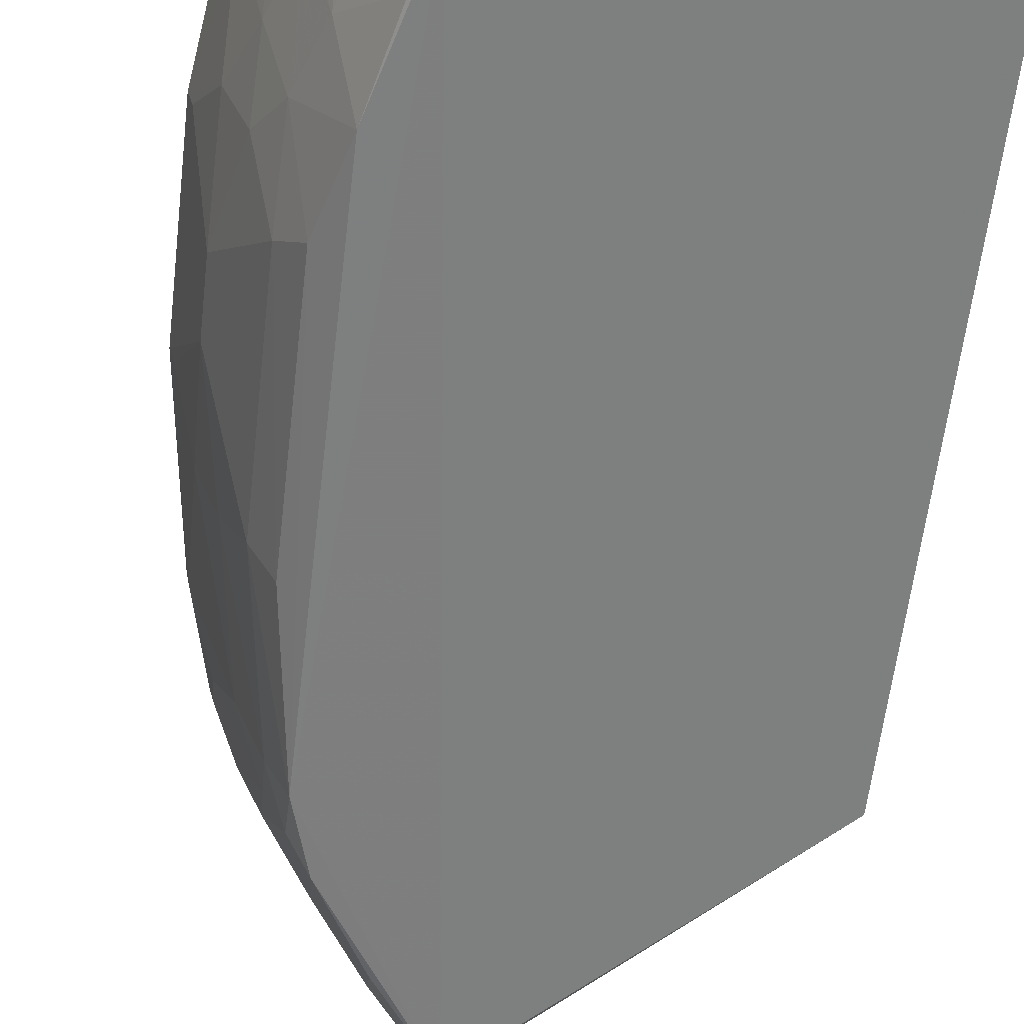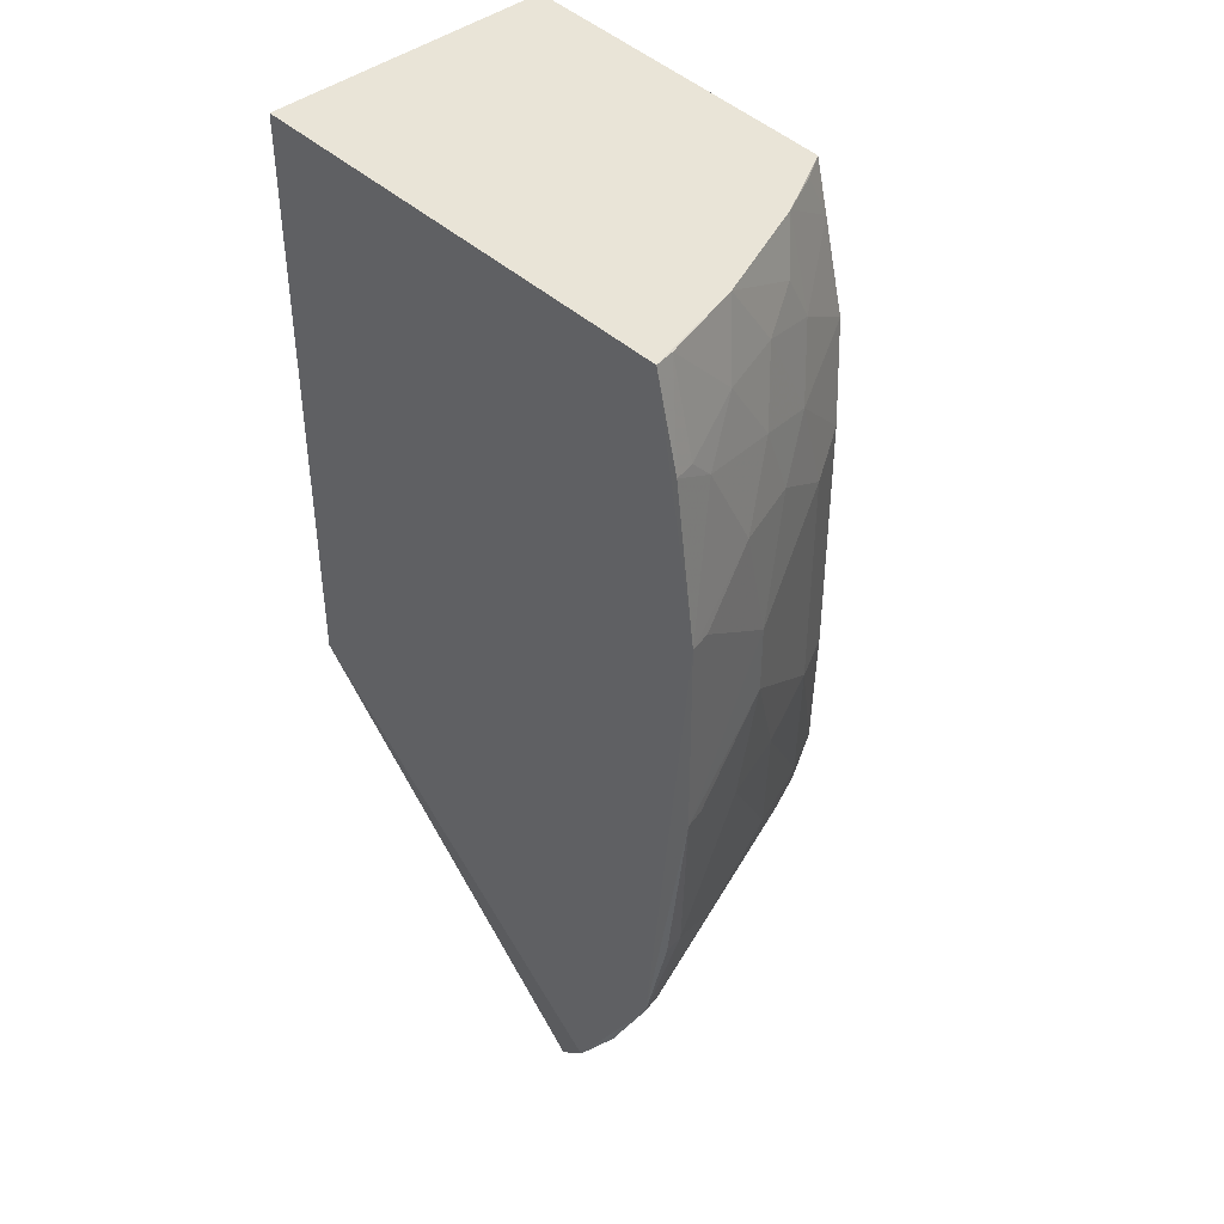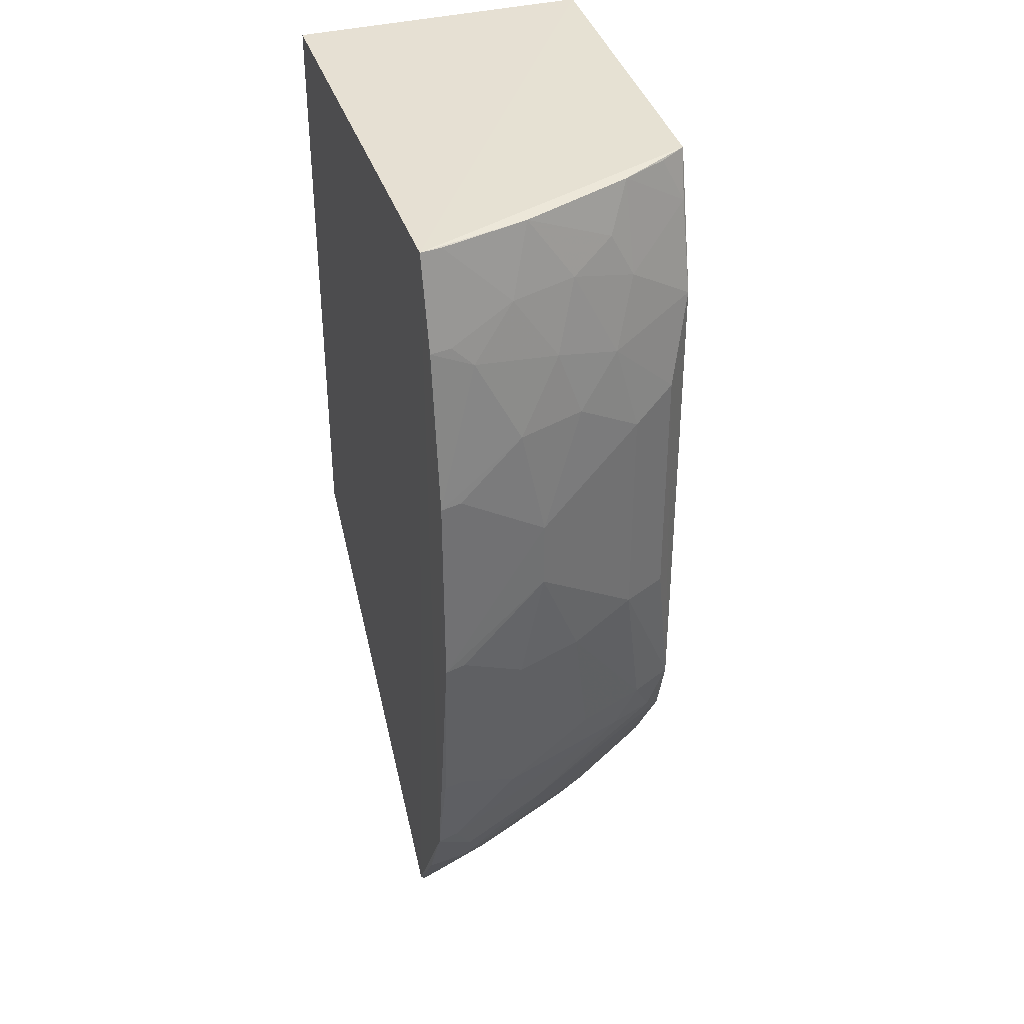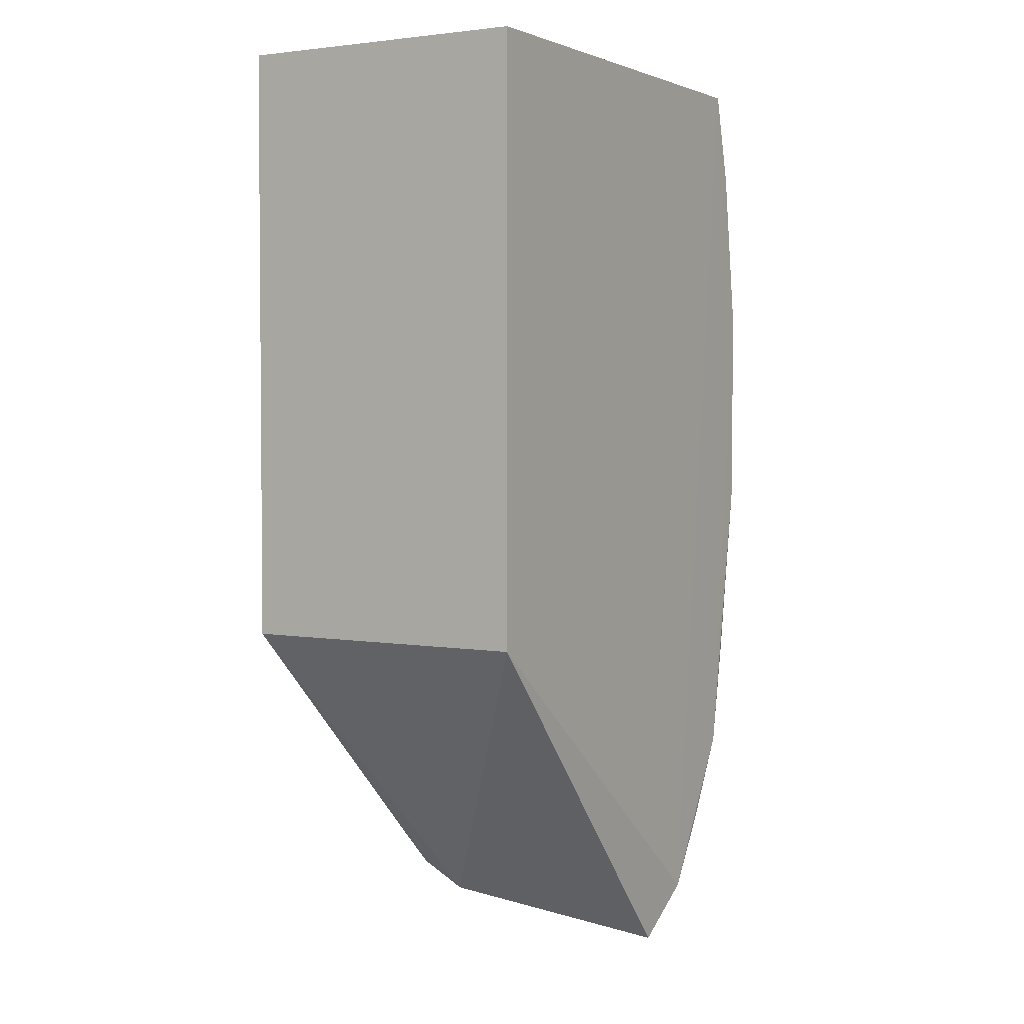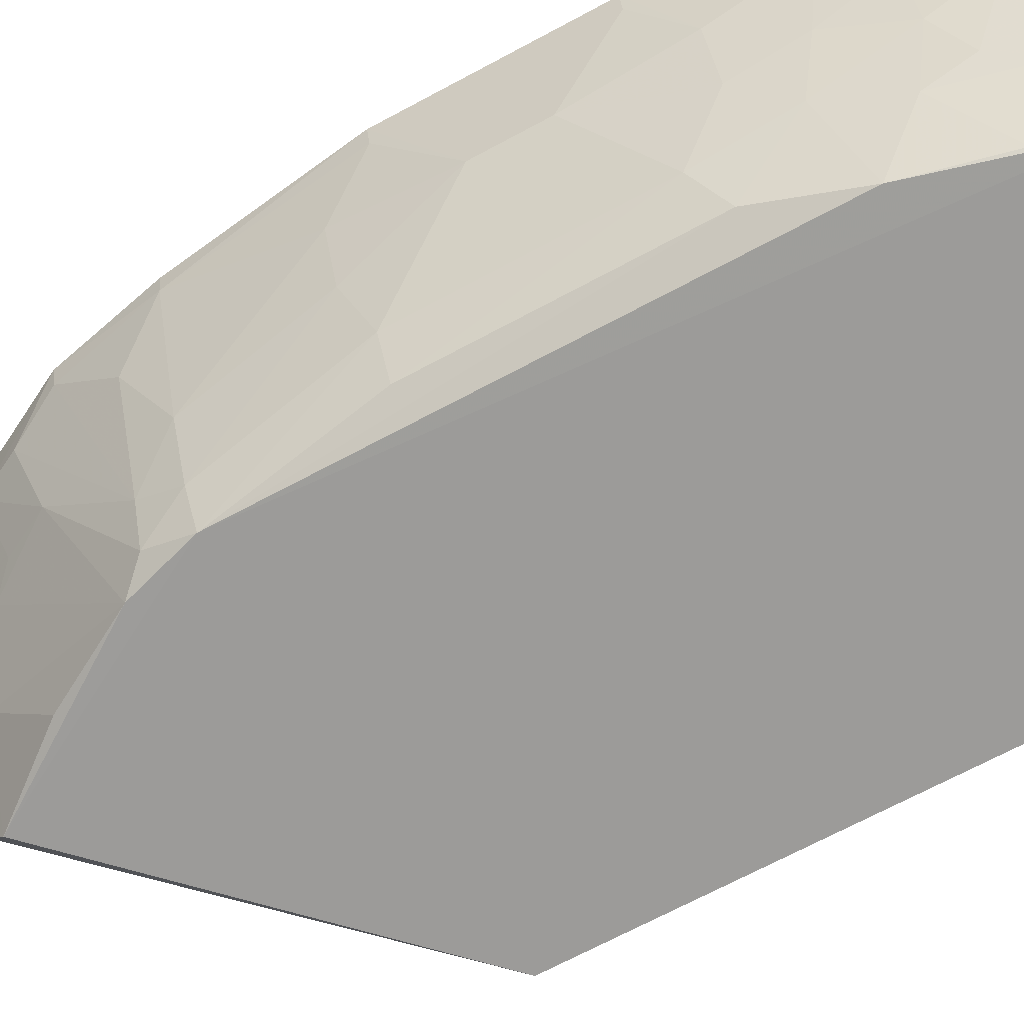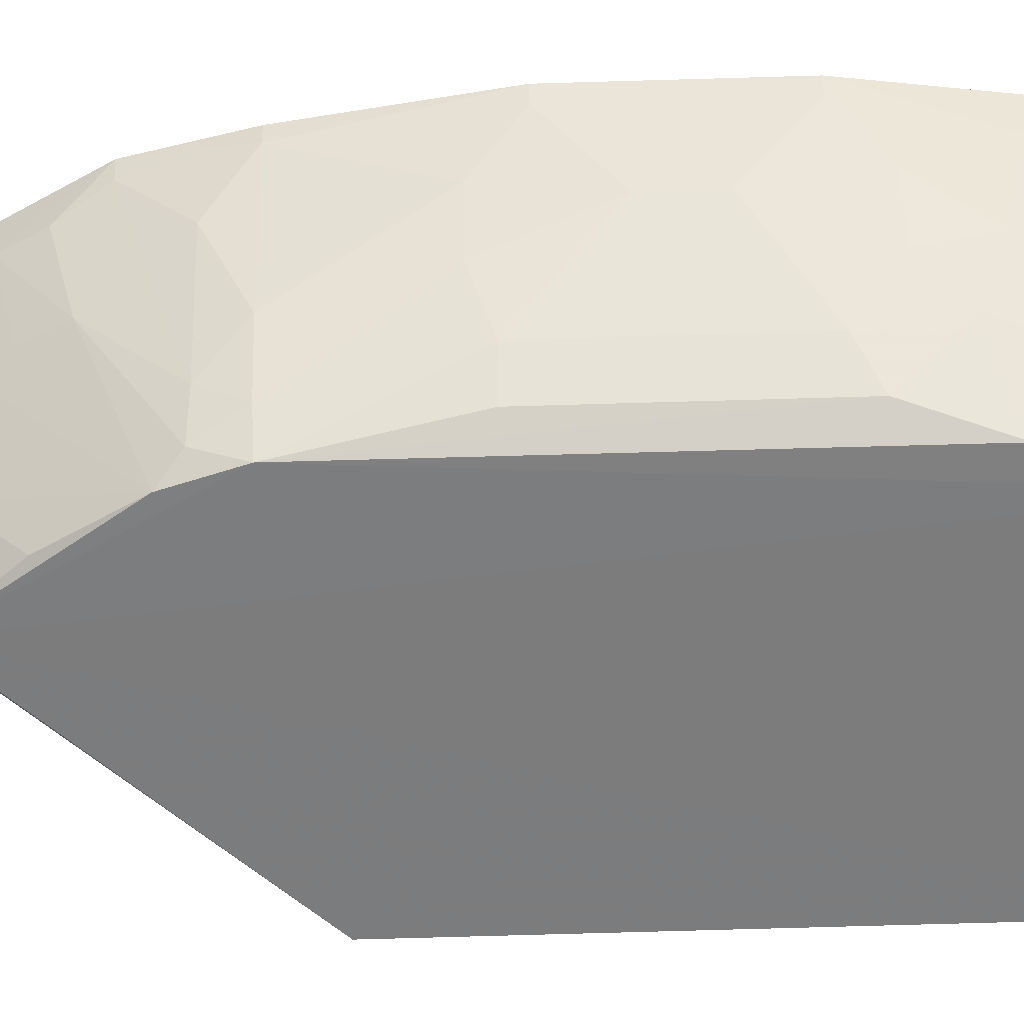
<metadata>
{"format":"obj","ext":"obj","renderer":"f3d","projection":"perspective","resolution":1024,"background":"white","views":[{"elev":-59.6,"azim":173.5,"up":"+Z"},{"elev":42.4,"azim":46.6,"up":"+Y"},{"elev":37.6,"azim":71.8,"up":"+Y"},{"elev":3.0,"azim":-59.0,"up":"+Y"},{"elev":-68.0,"azim":118.6,"up":"+Z"},{"elev":-56.7,"azim":92.0,"up":"+Z"}]}
</metadata>
<code>
v 0.02038 -0.03817 0.01894
v 0.009728 -0.03796 0.01856
v 0.02389 -0.03815 0.02793
v 0.02104 -0.06573 0.02788
v 0.009728 -0.05636 0.02776
v 0.009728 -0.03796 0.02776
v 0.01775 -0.06453 0.01885
v 0.02223 -0.03962 0.0218
v 0.02293 -0.03825 0.02458
v 0.02296 -0.0403 0.02317
v 0.02164 -0.05757 0.019
v 0.02157 -0.04239 0.01901
v 0.01971 -0.06737 0.02742
v 0.009728 -0.05636 0.01856
v 0.02384 -0.06098 0.02791
v 0.02528 -0.04581 0.02792
v 0.02531 -0.05203 0.02791
v 0.02457 -0.05774 0.02784
v 0.02225 -0.041 0.02109
v 0.02153 -0.03824 0.02113
v 0.02302 -0.04582 0.02107
v 0.02371 -0.04444 0.02314
v 0.02445 -0.04789 0.0245
v 0.02443 -0.04443 0.02522
v 0.01793 -0.06606 0.02086
v 0.02374 -0.0382 0.02727
v 0.02368 -0.04029 0.02523
v 0.02445 -0.04097 0.02727
v 0.0246 -0.04094 0.02793
v 0.02296 -0.04308 0.02179
v 0.02087 -0.03963 0.01904
v 0.0223 -0.04513 0.0197
v 0.02512 -0.04582 0.02728
v 0.02365 -0.04238 0.02386
v 0.01771 -0.06523 0.01957
v 0.02445 -0.04998 0.0245
v 0.02302 -0.05276 0.02108
v 0.02372 -0.05342 0.02311
v 0.02447 -0.05774 0.02721
v 0.02303 -0.05768 0.02245
v 0.02366 -0.05901 0.02522
v 0.0244 -0.04168 0.0266
v 0.02083 -0.03825 0.01974
v 0.02098 -0.06567 0.02721
v 0.0223 -0.06364 0.02658
v 0.0209 -0.0649 0.02531
v 0.02027 -0.06569 0.02527
v 0.02245 -0.06366 0.02786
v 0.02297 -0.06235 0.02658
v 0.02103 -0.05962 0.01898
v 0.01951 -0.0642 0.02123
v 0.01878 -0.06563 0.02186
v 0.02443 -0.05342 0.02521
v 0.02232 -0.05278 0.01969
v 0.02369 -0.06096 0.02725
v 0.02225 -0.05763 0.02029
v 0.02226 -0.06159 0.02382
v 0.01955 -0.06223 0.0191
v 0.02094 -0.06351 0.0233
v 0.02514 -0.05203 0.02729
v 0.02166 -0.05896 0.01963
v 0.02224 -0.05892 0.02104
v 0.02157 -0.0629 0.02393
f 1 2 3
f 4 3 5
f 6 5 3
f 6 3 2
f 6 2 5
f 7 2 1
f 8 9 10
f 11 7 1
f 11 1 12
f 13 4 5
f 14 5 2
f 14 2 7
f 15 16 3
f 15 3 4
f 15 17 16
f 15 18 17
f 19 8 10
f 20 9 8
f 20 1 3
f 20 3 9
f 20 8 19
f 21 22 23
f 24 23 22
f 25 13 5
f 25 5 14
f 26 9 3
f 27 10 9
f 27 26 28
f 27 9 26
f 29 3 16
f 29 26 3
f 29 28 26
f 30 12 19
f 30 22 21
f 30 19 10
f 31 20 19
f 31 19 12
f 31 12 1
f 32 11 12
f 32 30 21
f 32 12 30
f 33 24 16
f 33 23 24
f 33 17 23
f 33 16 17
f 34 24 22
f 34 10 27
f 34 30 10
f 34 22 30
f 35 25 14
f 35 14 7
f 36 23 17
f 36 21 23
f 37 36 38
f 37 21 36
f 39 18 15
f 39 17 18
f 40 39 41
f 42 28 29
f 42 24 34
f 42 34 27
f 42 27 28
f 42 29 16
f 42 16 24
f 43 31 1
f 43 1 20
f 43 20 31
f 44 45 4
f 44 4 13
f 44 46 45
f 44 47 46
f 44 13 47
f 48 45 15
f 48 15 4
f 48 4 45
f 49 15 45
f 50 7 11
f 51 35 7
f 51 25 35
f 52 46 47
f 52 51 46
f 52 25 51
f 52 47 13
f 52 13 25
f 53 38 36
f 53 40 38
f 53 39 40
f 54 32 21
f 54 21 37
f 54 37 11
f 54 11 32
f 55 39 15
f 55 41 39
f 55 15 49
f 56 37 38
f 56 38 40
f 56 11 37
f 57 49 45
f 58 51 7
f 58 7 50
f 58 50 51
f 59 45 46
f 59 46 51
f 59 51 50
f 59 50 57
f 60 53 36
f 60 36 17
f 60 17 39
f 60 39 53
f 61 50 11
f 61 11 56
f 61 57 50
f 62 55 49
f 62 49 57
f 62 41 55
f 62 57 61
f 62 40 41
f 62 61 56
f 62 56 40
f 63 59 57
f 63 57 45
f 63 45 59

</code>
